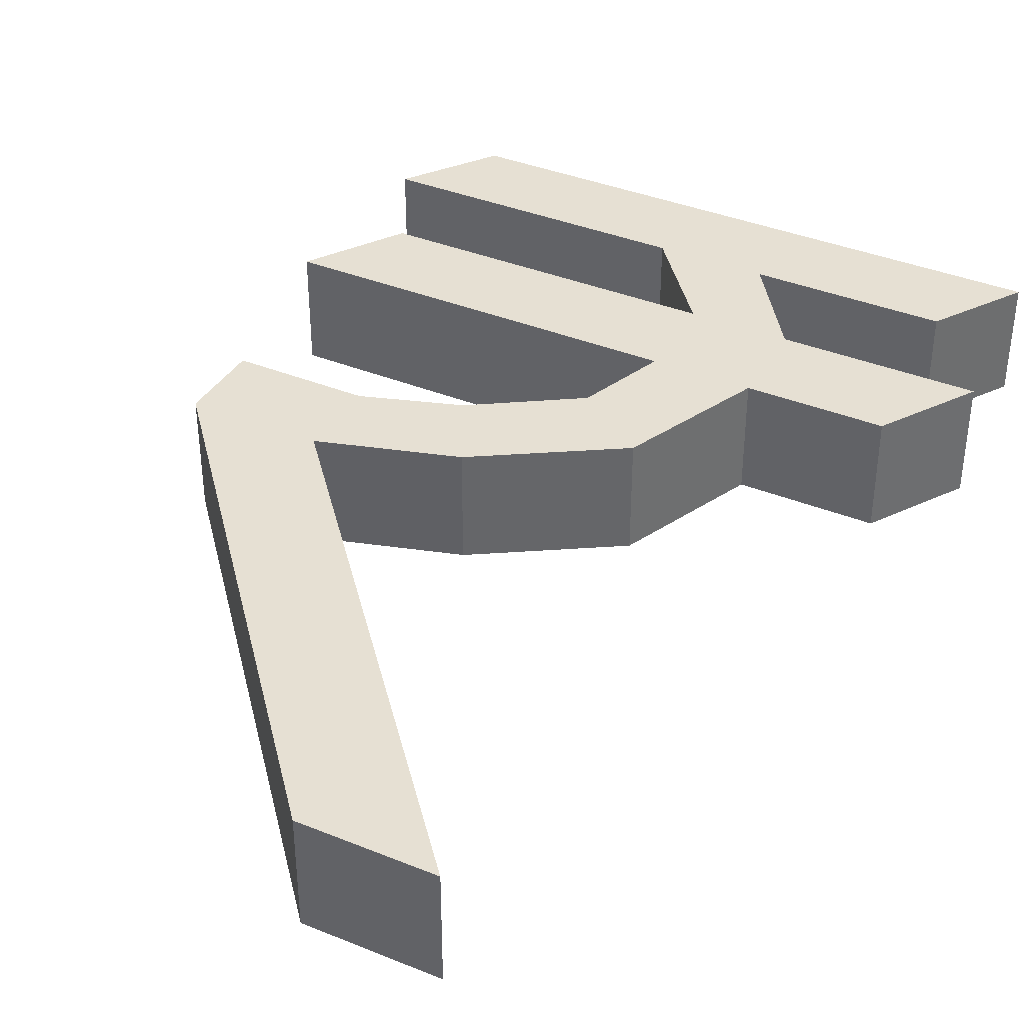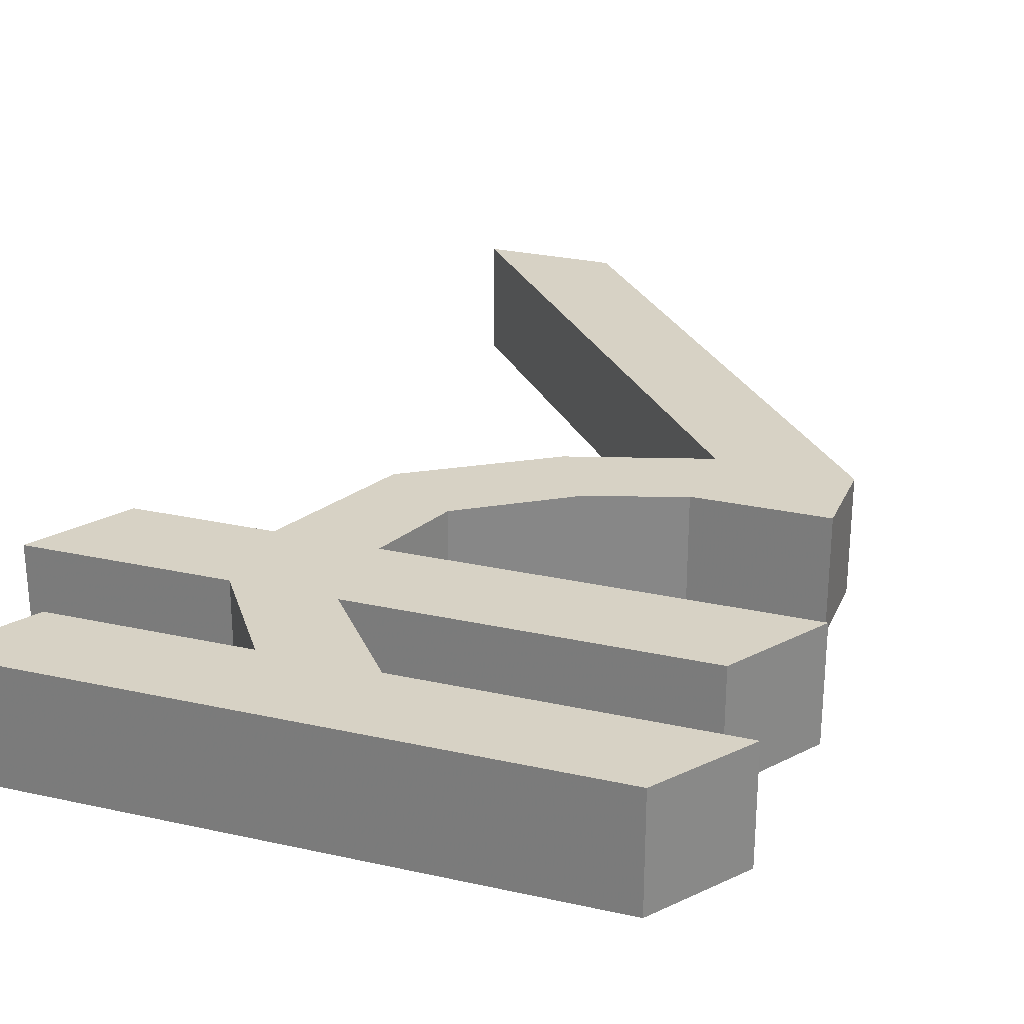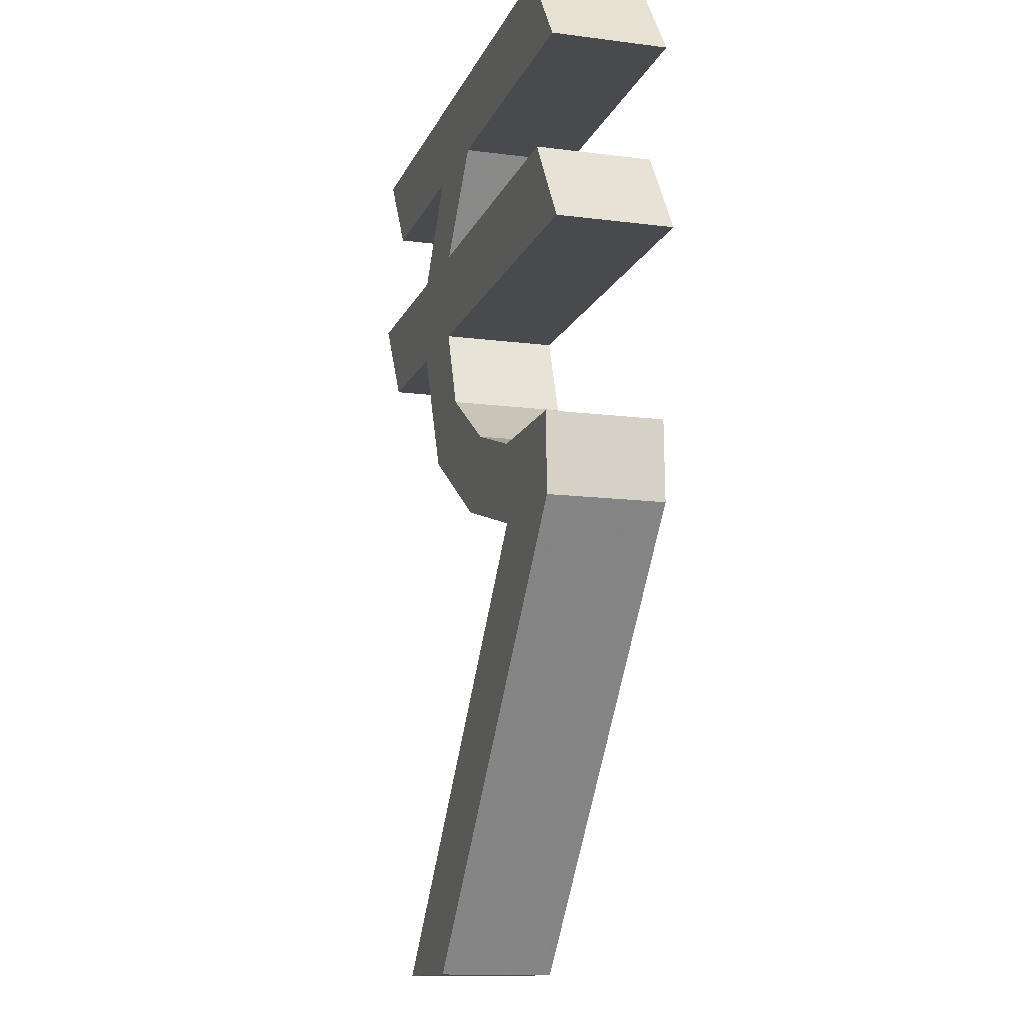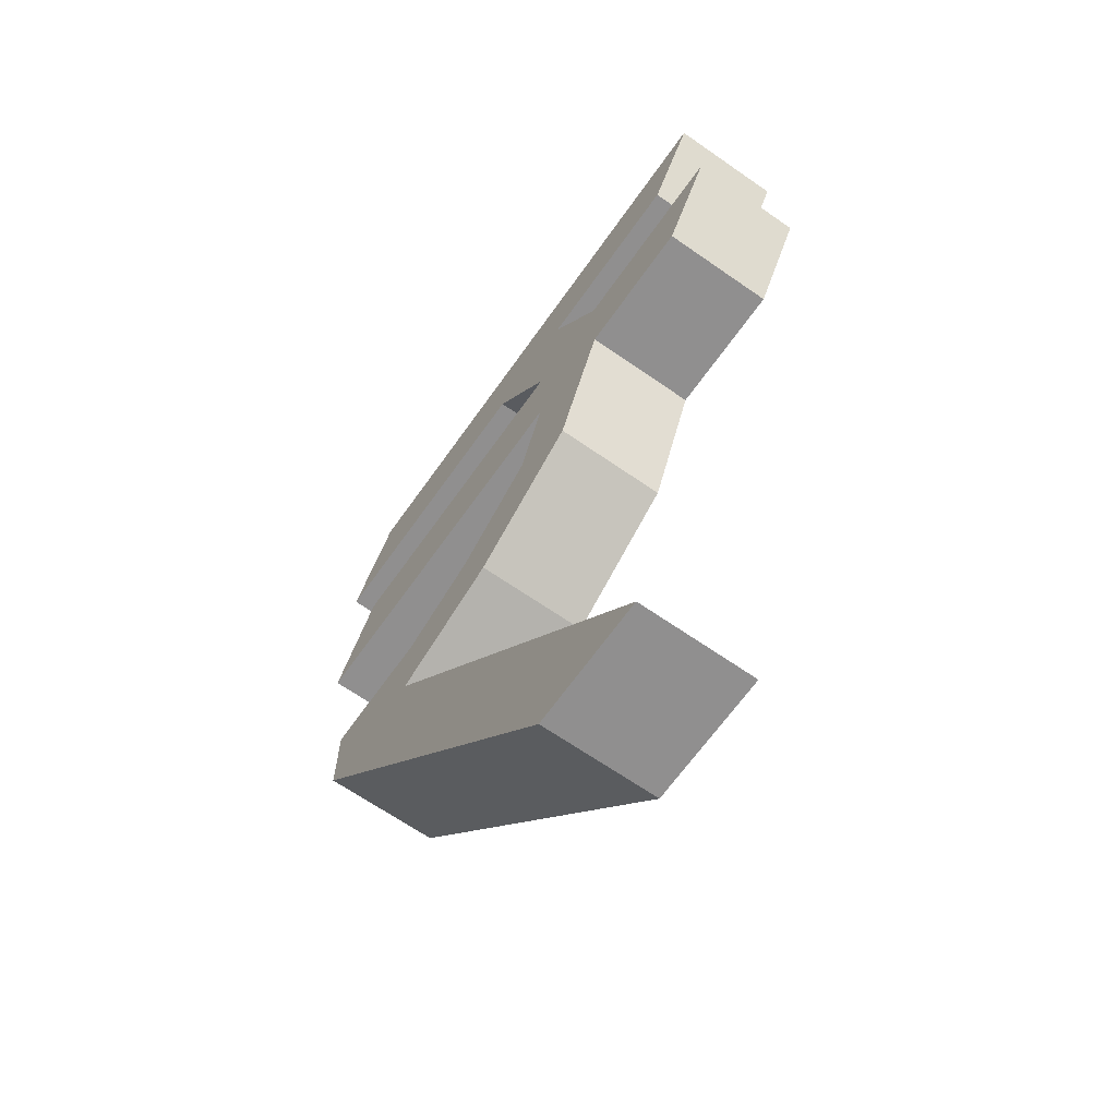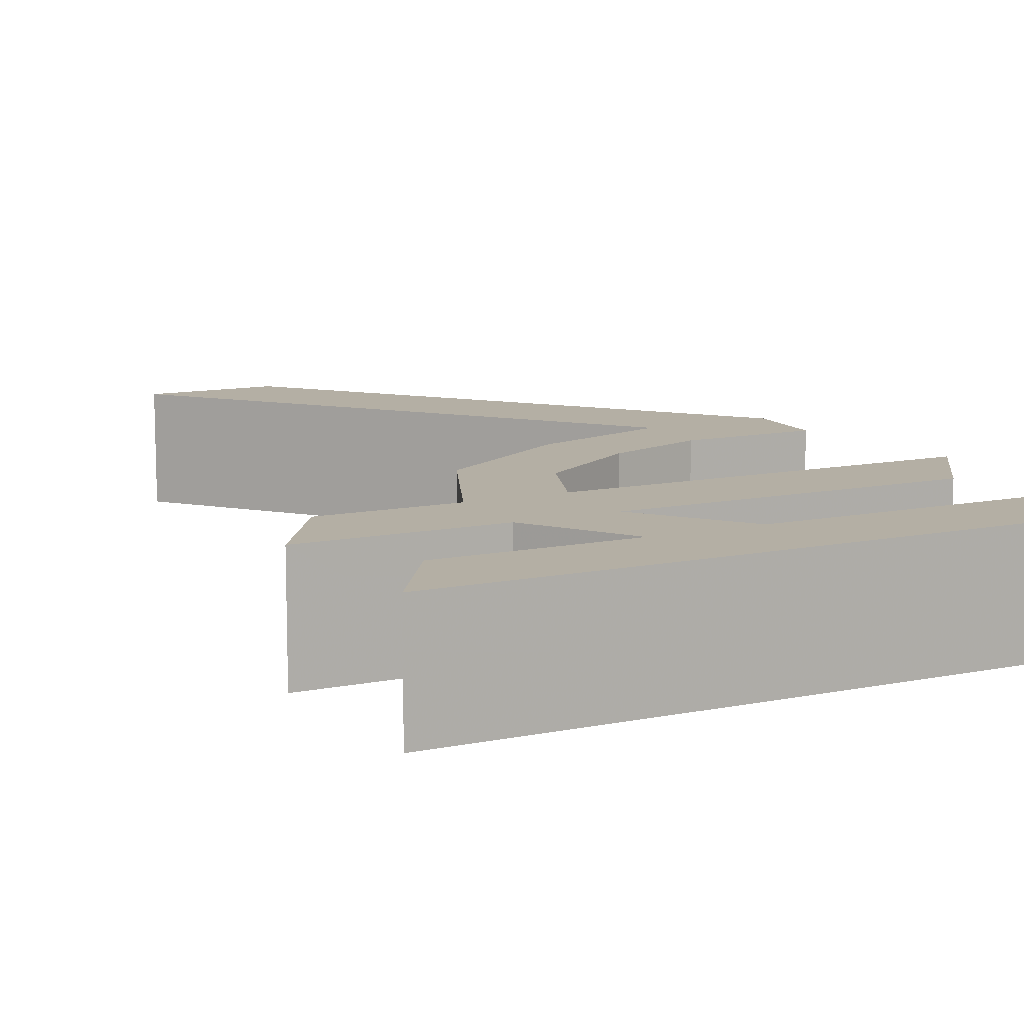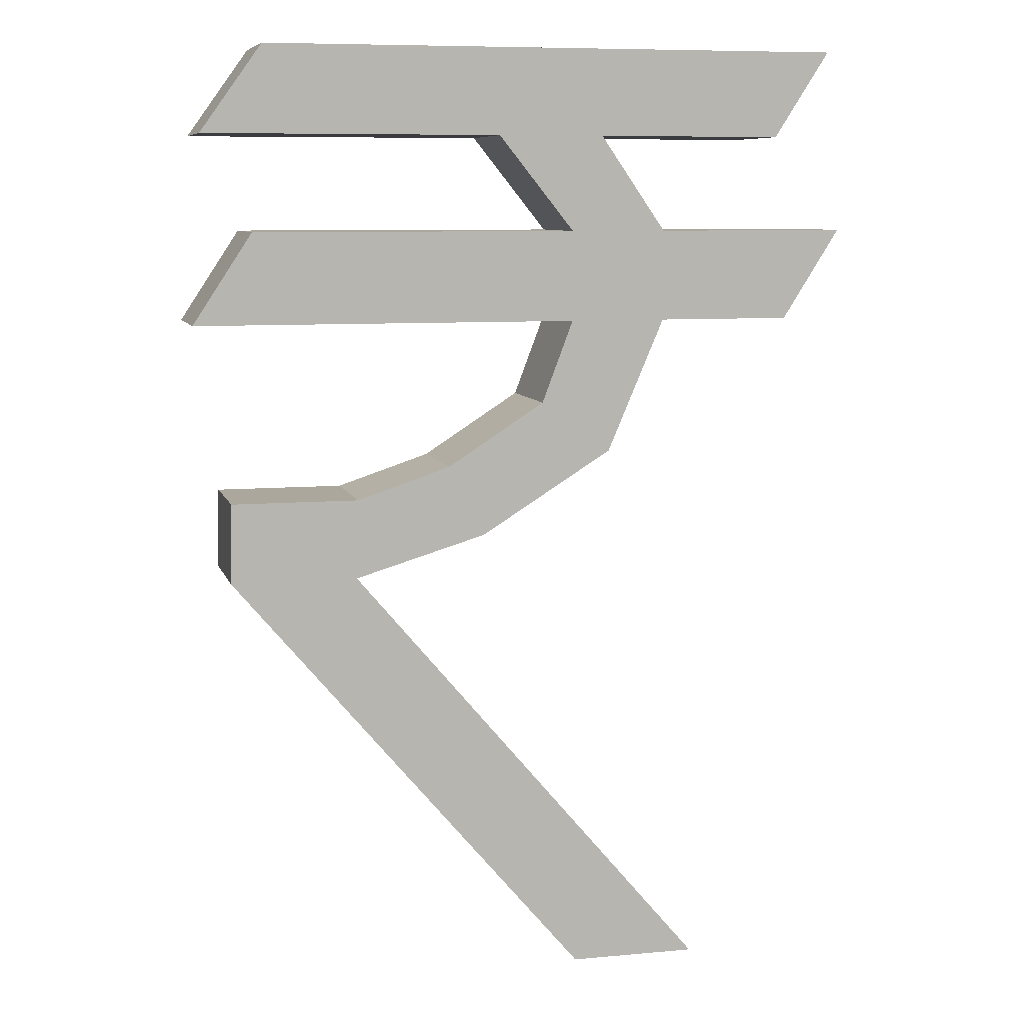
<metadata>
{"format":"obj","ext":"obj","renderer":"f3d","projection":"perspective","resolution":1024,"background":"white","views":[{"elev":38.5,"azim":27.0,"up":"+Z"},{"elev":27.6,"azim":-161.2,"up":"+Z"},{"elev":-12.9,"azim":-106.6,"up":"+Y"},{"elev":-65.4,"azim":54.9,"up":"+Y"},{"elev":11.3,"azim":153.5,"up":"+Z"},{"elev":8.3,"azim":-14.1,"up":"+Y"}]}
</metadata>
<code>
o Plane
v 0.5773 -6.779 0.5612
v 1.896 -6.779 0.5612
v -3.133 -2.414 0.5612
v -1.814 -2.414 0.5612
v -3.11 -1.59 0.5612
v -1.791 -1.59 0.5612
v -0.4491 -2.004 0.5612
v -0.8199 -1.267 0.5612
v 0.9216 -1.145 0.5612
v 0.1913 -0.6151 0.5612
v 1.513 0.2424 0.5612
v 0.516 0.2424 0.5612
v 1.513 1.181 0.5612
v 0.516 1.181 0.5612
v 0.8331 2.166 0.5612
v -0.27 2.166 0.5612
v 0.8331 3.059 0.5612
v -0.27 3.059 0.5612
v 2.757 2.166 0.5612
v 3.329 3.059 0.5612
v -3.362 2.166 0.5612
v -2.721 3.059 0.5612
v 2.887 0.2424 0.5612
v 3.483 1.181 0.5612
v -3.469 0.2424 0.5612
v -2.851 1.181 0.5612
v 0.5773 -6.779 -0.6259
v 1.896 -6.779 -0.6259
v -3.133 -2.414 -0.6259
v -1.814 -2.414 -0.6259
v -3.11 -1.59 -0.6259
v -1.791 -1.59 -0.6259
v -0.4491 -2.004 -0.6259
v -0.8199 -1.267 -0.6259
v 0.9216 -1.145 -0.6259
v 0.1913 -0.6151 -0.6259
v 1.513 0.2424 -0.6259
v 0.516 0.2424 -0.6259
v 1.513 1.181 -0.6259
v 0.516 1.181 -0.6259
v 0.8331 2.166 -0.6259
v -0.27 2.166 -0.6259
v 0.8331 3.059 -0.6259
v -0.27 3.059 -0.6259
v 2.757 2.166 -0.6259
v 3.329 3.059 -0.6259
v -3.362 2.166 -0.6259
v -2.721 3.059 -0.6259
v 2.887 0.2424 -0.6259
v 3.483 1.181 -0.6259
v -3.469 0.2424 -0.6259
v -2.851 1.181 -0.6259
f 1 2 4 3
f 3 4 6 5
f 6 4 7 8
f 8 7 9 10
f 10 9 11 12
f 12 11 13 14
f 14 13 15 16
f 16 15 17 18
f 17 15 19 20
f 16 18 22 21
f 13 11 23 24
f 12 14 26 25
f 27 29 30 28
f 29 31 32 30
f 32 34 33 30
f 34 36 35 33
f 36 38 37 35
f 38 40 39 37
f 40 42 41 39
f 42 44 43 41
f 43 46 45 41
f 42 47 48 44
f 39 50 49 37
f 38 51 52 40
f 14 40 52 26
f 24 50 39 13
f 22 48 47 21
f 6 32 31 5
f 3 29 27 1
f 16 42 40 14
f 7 33 35 9
f 8 34 32 6
f 11 37 49 23
f 21 47 42 16
f 4 30 33 7
f 5 31 29 3
f 19 45 46 20
f 1 27 28 2
f 13 39 41 15
f 26 52 51 25
f 18 44 48 22
f 12 38 36 10
f 20 46 43 17
f 2 28 30 4
f 17 43 44 18
f 25 51 38 12
f 23 49 50 24
f 15 41 45 19
f 9 35 37 11
f 10 36 34 8

</code>
